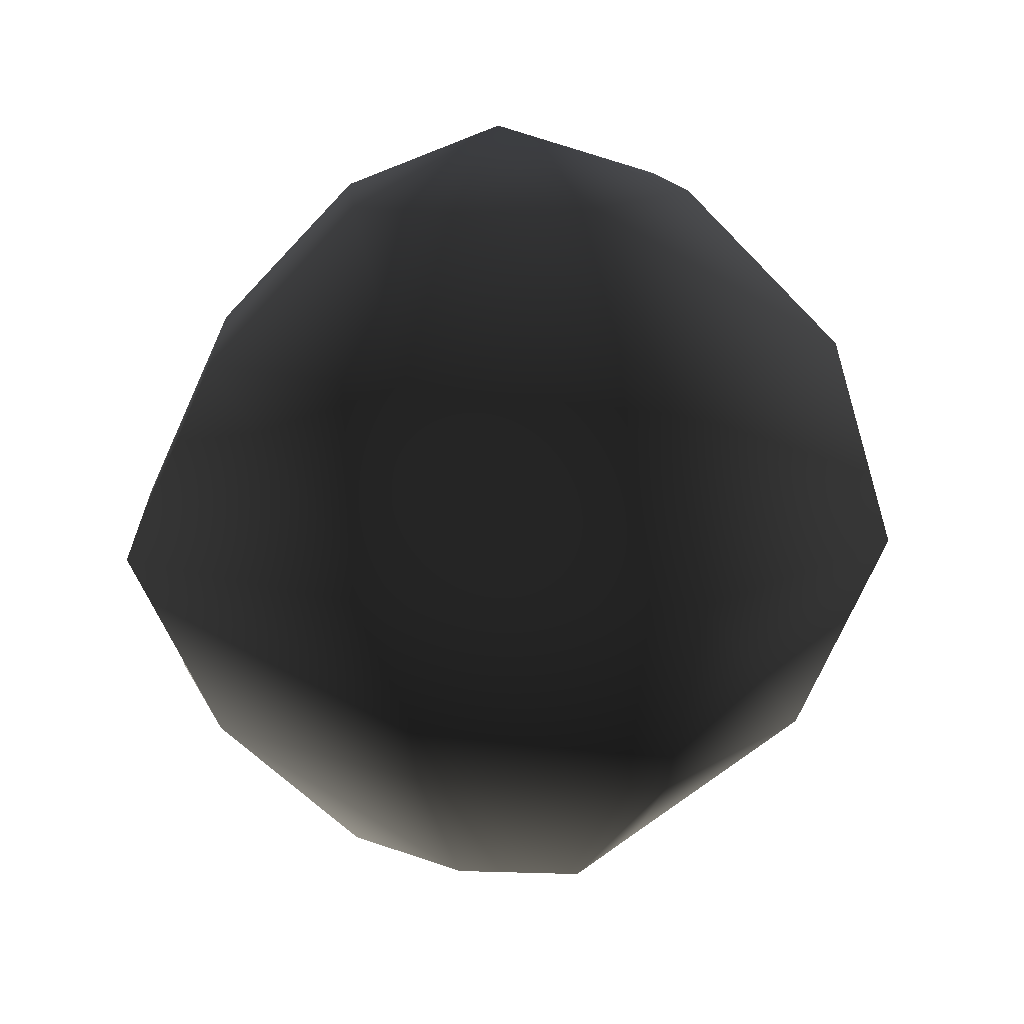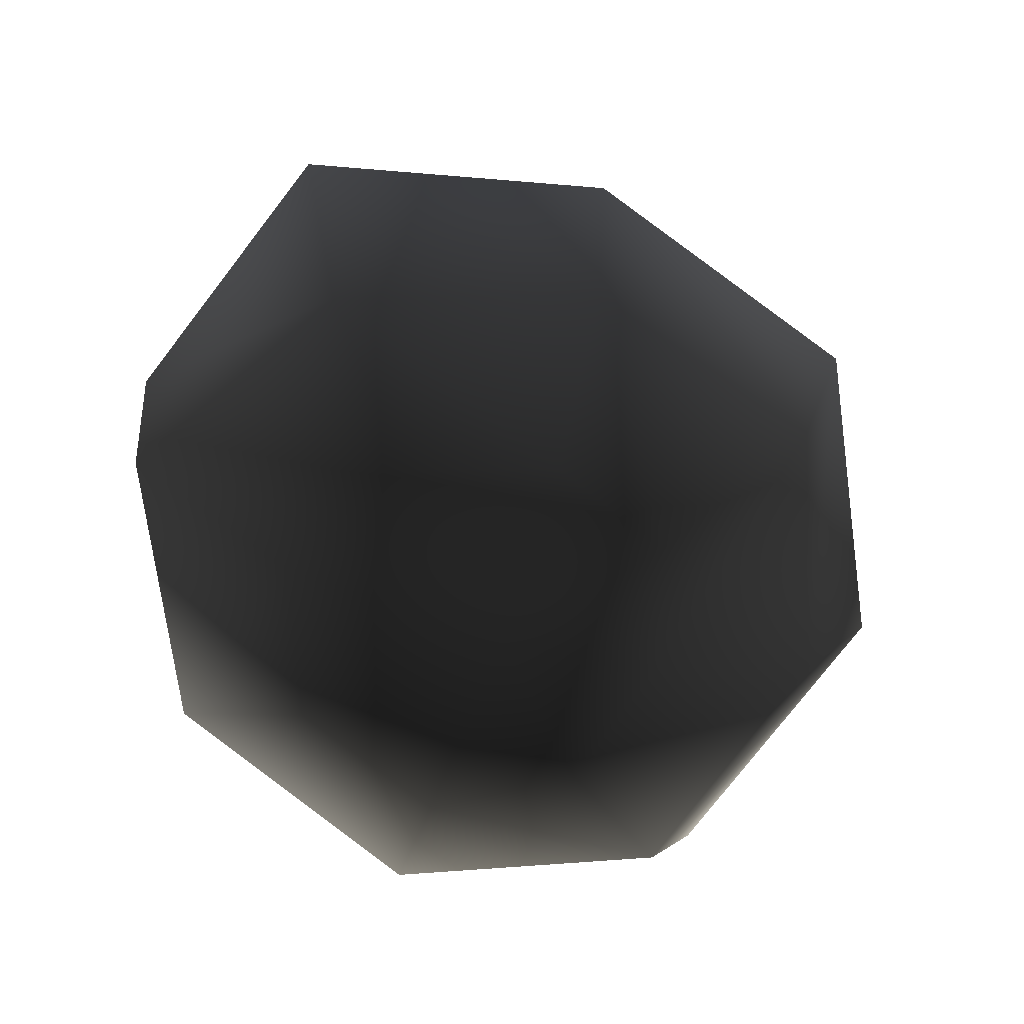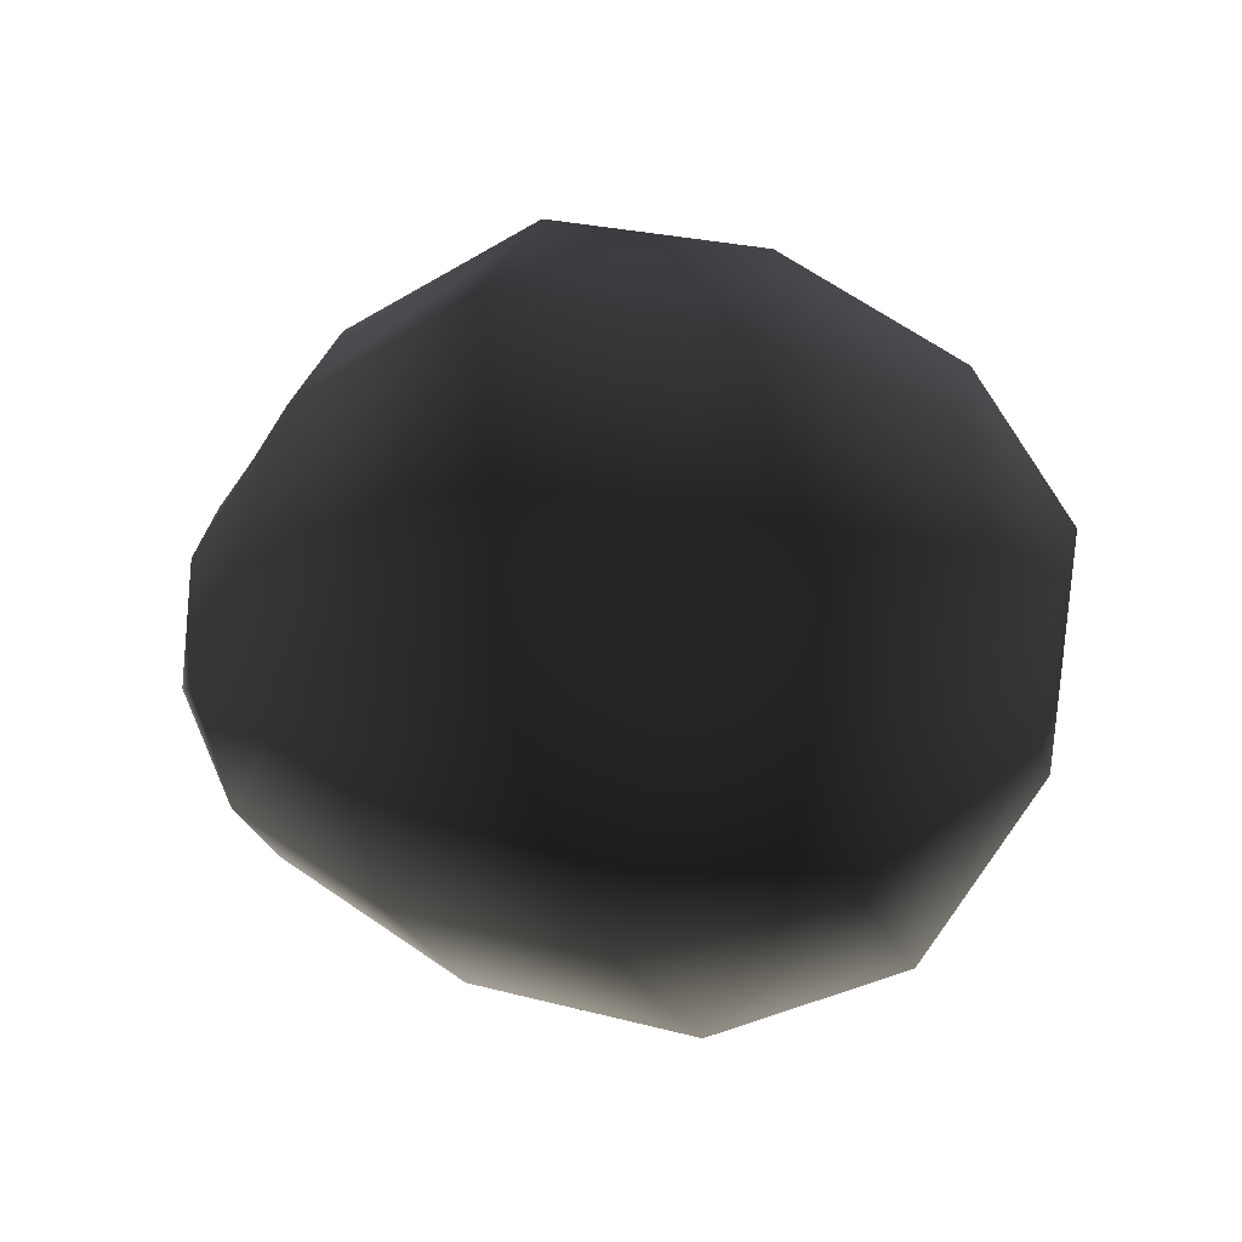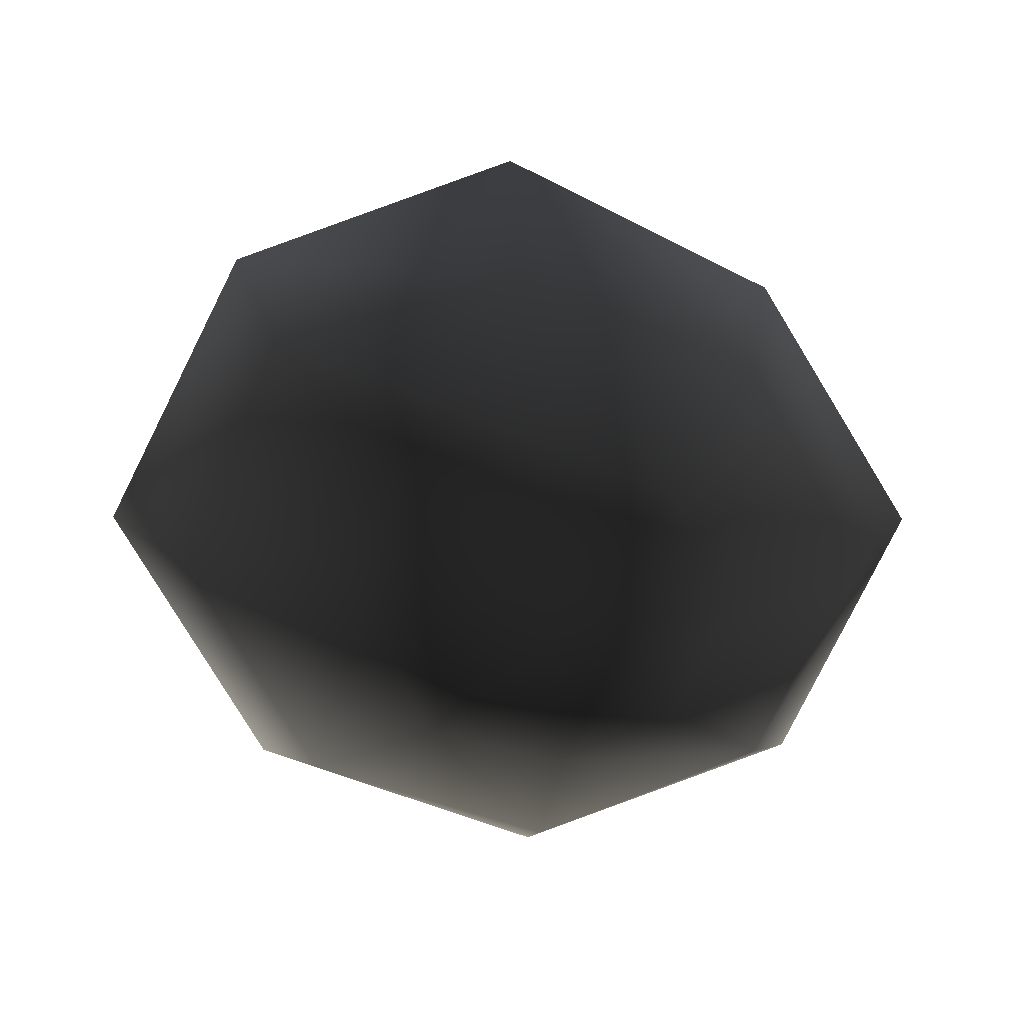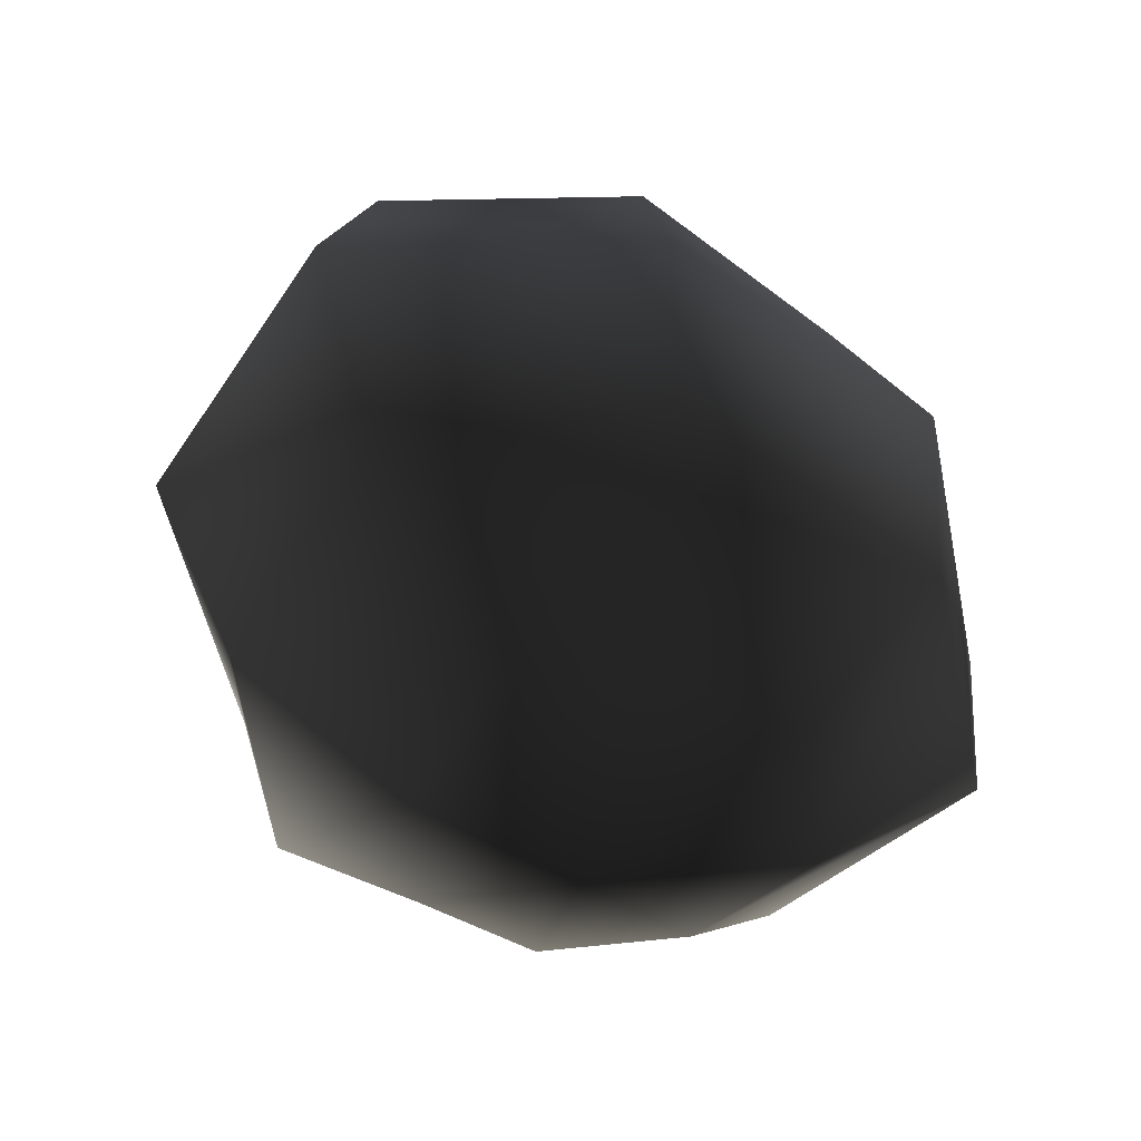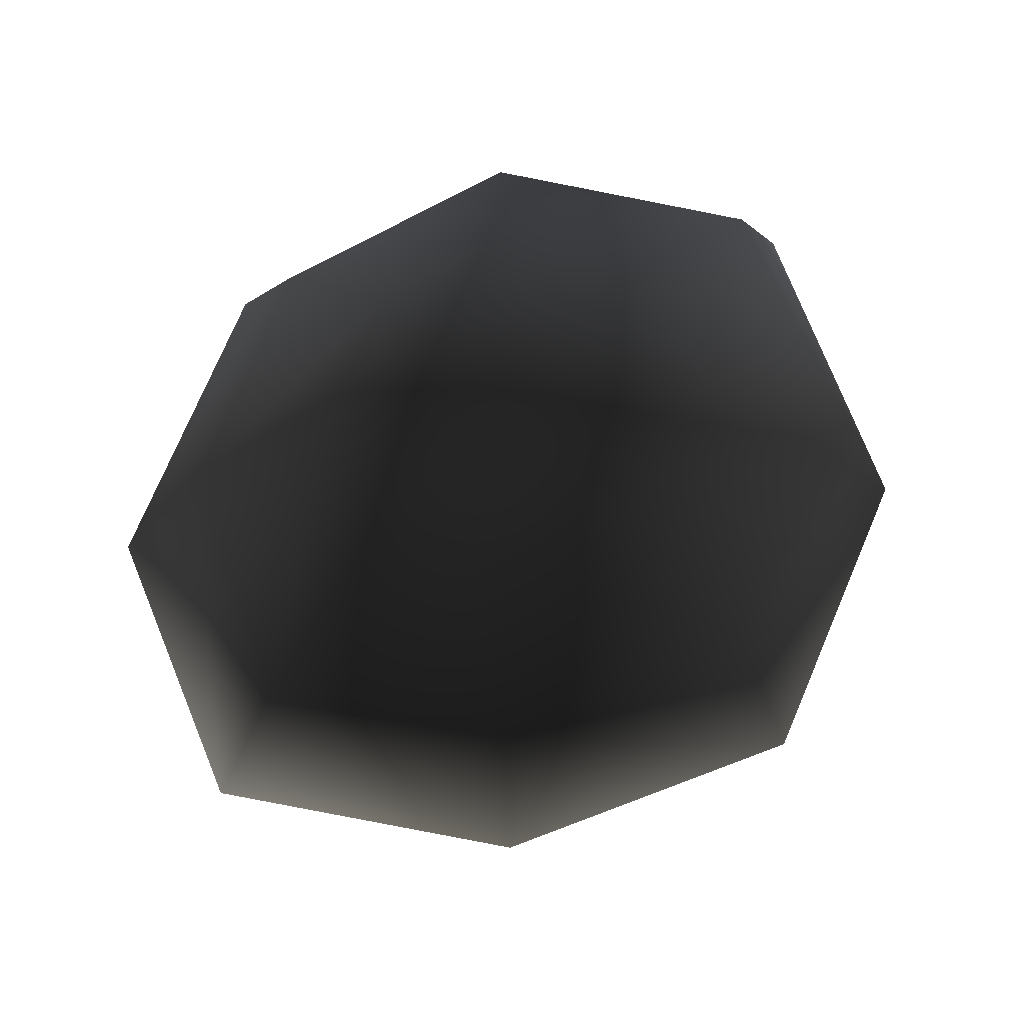
<metadata>
{"format":"obj","ext":"obj","renderer":"f3d","projection":"perspective","resolution":1024,"background":"white","views":[{"elev":15.1,"azim":-28.6,"up":"+Y"},{"elev":-71.3,"azim":-63.1,"up":"+Y"},{"elev":-41.3,"azim":-74.9,"up":"+Z"},{"elev":15.4,"azim":175.9,"up":"+Z"},{"elev":-51.5,"azim":121.1,"up":"+Y"},{"elev":71.0,"azim":-47.8,"up":"+Y"}]}
</metadata>
<code>
v  3.3e-05 -4.895 -0.001919
v  2.136 -4.078 -0.1681
v  1.315 -4.17 1.236
v  2.8 -2.425 2.657
v  4.233 -2.395 -0.1099
v  1.681 -4.179 -1.786
v  3.617 -0.02011 3.335
v  5.276 -0.01388 0.04916
v  3.024 -2.426 -2.982
v  -0.006502 -4.231 -2.536
v  3.452 -0.02372 -3.165
v  -0.06159 -2.455 -4.277
v  4.238 2.426 0.12
v  3.111 2.391 2.807
v  2.737 2.429 -2.483
v  -0.02817 0.000478 -4.495
v  -1.616 -4.187 -1.863
v  -3.071 -2.462 -3.233
v  -3.422 -0.02558 -3.274
v  -1.972 -4.075 -0.1822
v  -3.739 -2.323 -0.2837
v  0.002563 2.392 -3.428
v  -2.633 2.357 -2.444
v  -4.907 0.02575 -0.175
v  -1.275 -4.12 1.329
v  -2.381 -2.33 2.445
v  -3.845 2.288 -0.04831
v  -3.026 -0.009978 2.896
v  0.05643 -4.201 1.95
v  0.1284 -2.417 3.875
v  0.2043 -0.03494 4.526
v  0.2385 2.307 3.484
v  -2.511 2.331 2.368
v  -1.308 4.093 1.315
v  -1.954 4.033 -0.01252
v  0.2276 4.115 1.979
v  0.000645 4.894 0.000467
v  -1.391 4.116 -1.303
v  -0.006979 4.158 -1.805
v  1.408 4.173 -1.398
v  2.164 4.193 0.06971
v  1.734 4.184 1.598
g frm-capper
f 1 2 3
f 3 2 4
f 2 5 4
f 1 6 2
f 2 6 5
f 4 5 7
f 5 8 7
f 6 9 5
f 5 9 8
f 1 10 6
f 6 10 9
f 9 11 8
f 10 12 9
f 9 12 11
f 8 13 14
f 7 8 14
f 8 11 13
f 11 15 13
f 12 16 11
f 11 16 15
f 17 18 12
f 10 17 12
f 12 18 16
f 1 17 10
f 18 19 16
f 20 21 18
f 17 20 18
f 18 21 19
f 16 22 15
f 16 19 22
f 19 23 22
f 21 24 19
f 19 24 23
f 25 26 21
f 20 25 21
f 21 26 24
f 24 27 23
f 26 28 24
f 24 28 27
f 29 30 26
f 25 29 26
f 26 30 28
f 1 25 20
f 1 20 17
f 30 31 28
f 3 4 30
f 29 3 30
f 30 4 31
f 31 32 33
f 28 31 33
f 4 7 31
f 31 7 32
f 28 33 27
f 33 34 35
f 27 33 35
f 33 32 34
f 32 36 34
f 7 14 32
f 32 14 36
f 35 34 37
f 27 35 38
f 38 35 37
f 23 27 38
f 23 38 39
f 39 38 37
f 22 23 39
f 22 39 40
f 40 39 37
f 15 22 40
f 15 40 41
f 41 40 37
f 13 15 41
f 13 41 42
f 42 41 37
f 14 13 42
f 14 42 36
f 34 36 37
f 36 42 37
f 1 3 29
f 1 29 25

</code>
